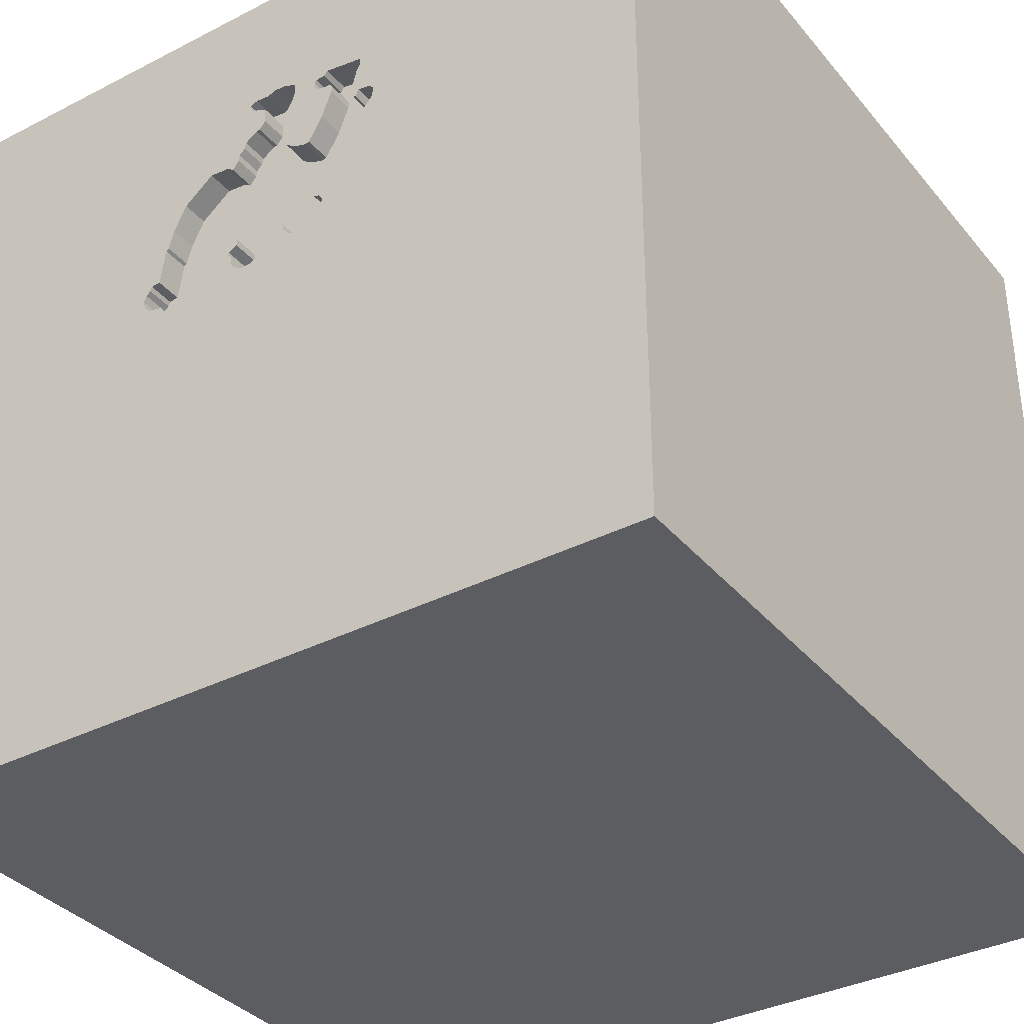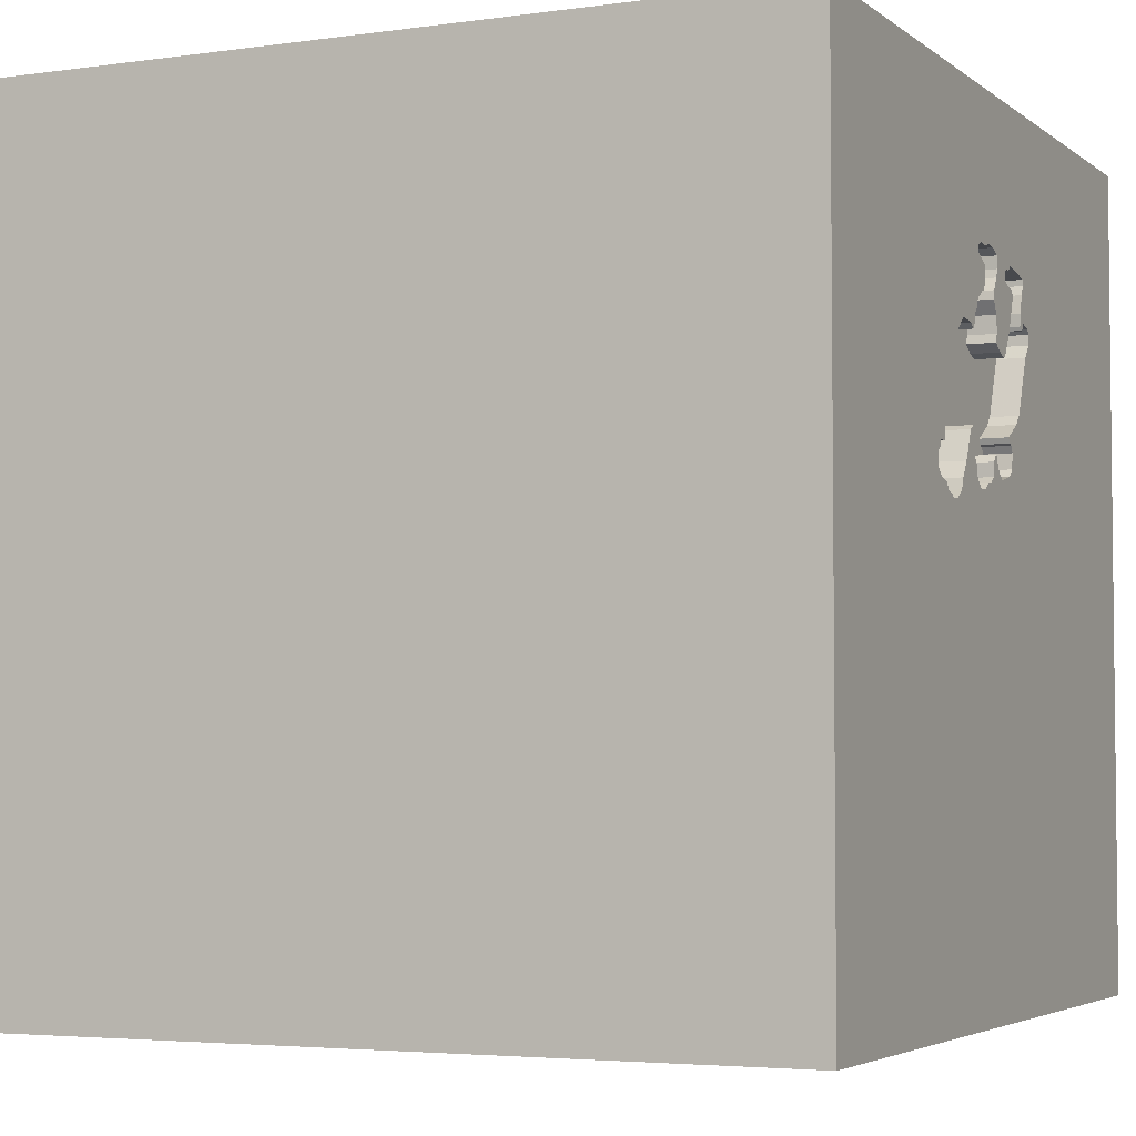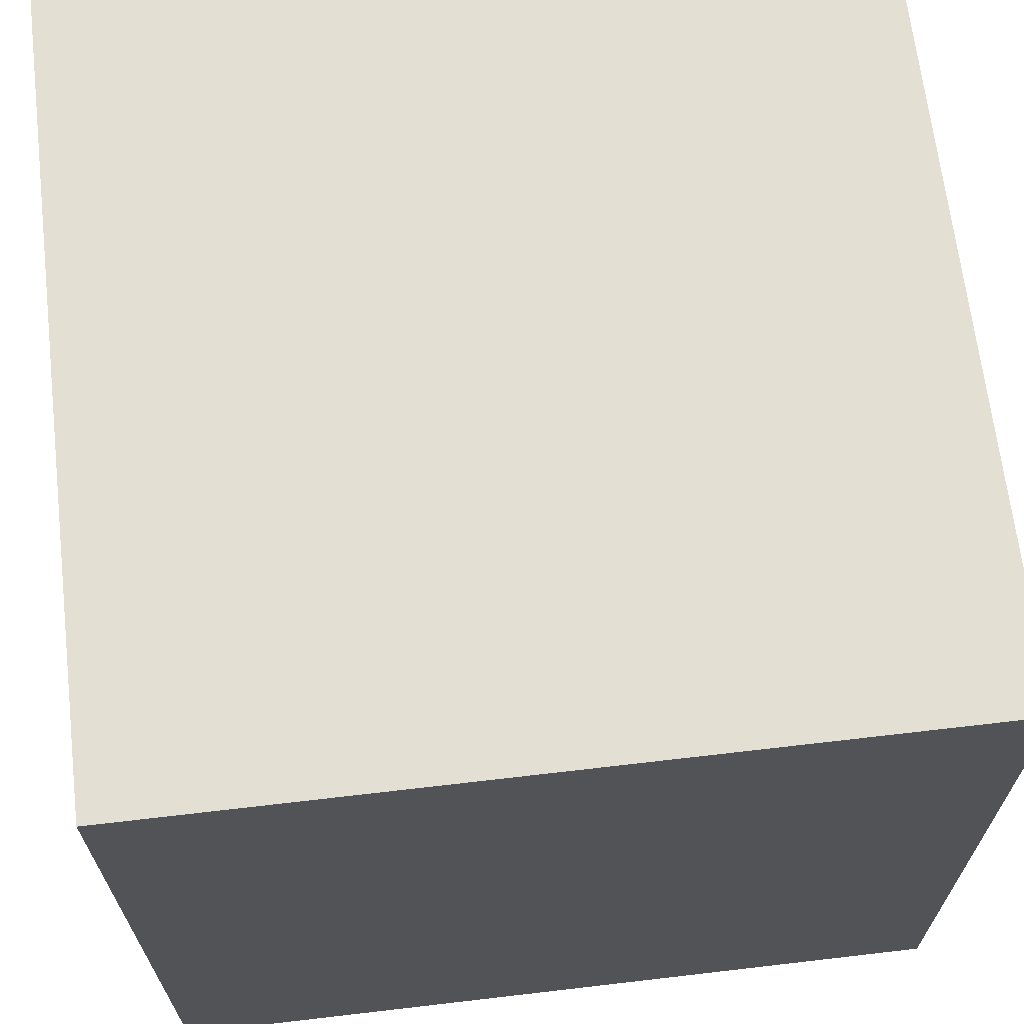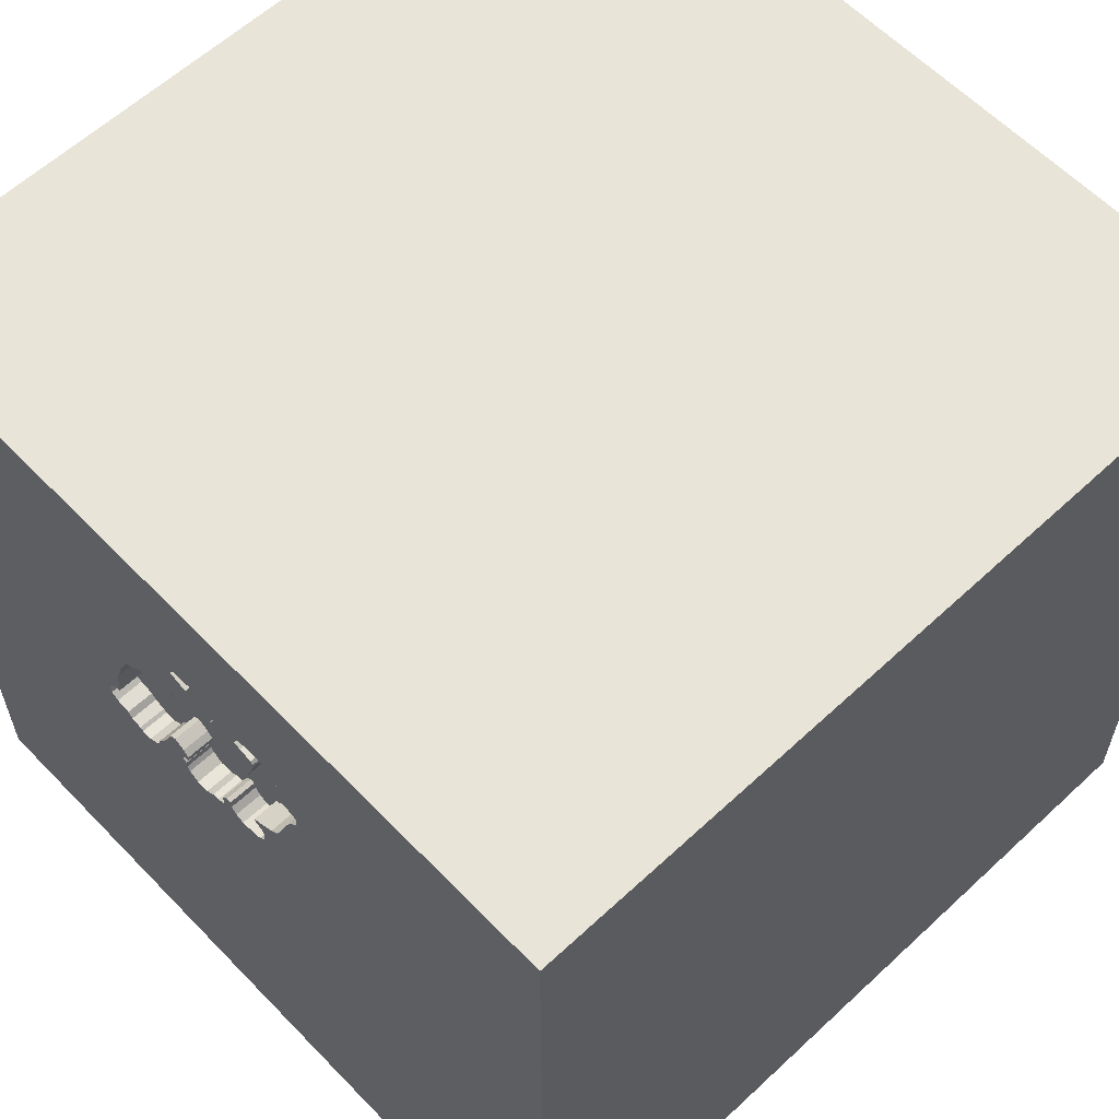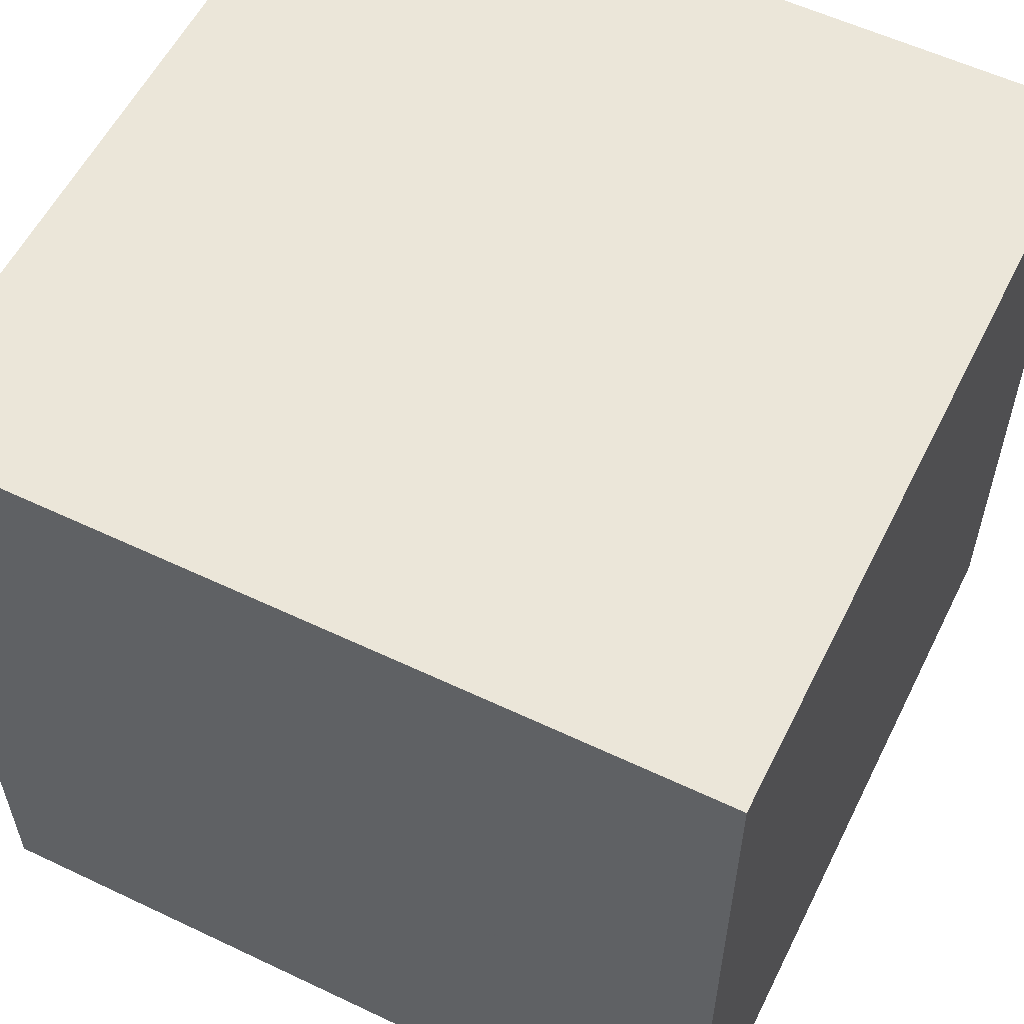
<metadata>
{"format":"obj","ext":"obj","renderer":"f3d","projection":"perspective","resolution":1024,"background":"white","views":[{"elev":-35.5,"azim":-145.9,"up":"+Z"},{"elev":-4.0,"azim":115.0,"up":"+Z"},{"elev":67.1,"azim":-6.7,"up":"+Z"},{"elev":60.1,"azim":-133.6,"up":"+Z"},{"elev":57.1,"azim":-63.7,"up":"+Z"}]}
</metadata>
<code>
o camel_163
v -0.1526 1.5 0.6545
v -0.2058 1.5 0.279
v 0.5551 1.5 0.2804
v 0.2298 1.5 0.3771
v 0.2298 1.4 0.3771
v 0.07577 1.5 0.2015
v 0.06077 1.5 0.9255
v 0.06077 1.4 0.9255
v -0.351 1.5 0.887
v -0.351 1.4 0.887
v 0.1684 1.5 0.2722
v 0.1684 1.4 0.2722
v -0.07309 1.5 0.9316
v -0.04106 1.5 0.3239
v -0.2179 1.5 0.2919
v -1.5 -1.5 1.5
v 0.07577 1.4 0.2015
v -0.1366 1.5 0.6498
v -0.1366 1.4 0.6498
v -0.3665 1.5 0.9197
v -0.04106 1.4 0.3239
v -0.4125 1.5 0.7821
v -0.4125 1.4 0.7821
v 0.05503 1.5 0.987
v 0.05503 1.4 0.987
v -0.06407 1.5 0.9014
v -0.000814 -0.1762 -1.5
v 0.4167 -0 1.5
v 1.5 1.5 1.5
v 0.625 -0.4427 1.5
v 1.5 -1.5 -1.5
v 0.1562 -1.5 -0
v 0.1562 -1.5 -0.4167
v 0.3125 1.5 0.7083
v 0.03906 1.5 -0.3255
v 0.313 1.5 0.2175
v 1.5 1.5 -1.5
v 0.1302 1.5 0.9785
v 0.4699 1.5 0.4616
v -0.01697 1.5 0.2983
v -0.01697 1.4 0.2983
v 0.01672 1.5 0.9989
v -0.1638 1.5 0.9076
v -0.1638 1.4 0.9076
v 0.1676 1.5 0.2473
v 0.2935 1.5 0.7241
v 0.2935 1.4 0.7241
v -0.2422 1.5 0.8507
v -0.2422 1.4 0.8507
v 0.1689 1.5 0.731
v 0.1689 1.4 0.731
v 0.01672 1.4 0.9989
v 0.09398 1.5 0.8356
v 0.5594 1.5 0.2669
v 0.1484 1.5 0.3199
v 0.1484 1.4 0.3199
v 0 0.4687 1.5
v -0.1302 -0.3125 1.5
v 0 -1.5 0.625
v -0.03906 -1.5 1.276
v -0.1302 1.5 1.289
v -0.09755 1.5 0.6627
v -0.1082 1.5 0.2463
v 0.1461 1.5 0.3445
v -0.3358 1.5 0.8233
v 0.1666 1.5 0.7556
v 0.1666 1.4 0.7556
v 0.157 1.5 0.2277
v -0.3639 1.5 0.7928
v -0.3876 1.5 0.6821
v -0.3876 1.4 0.6821
v 0.1461 1.4 0.3445
v 0.1264 1.5 0.9533
v -0.184 1.5 0.3942
v -0.184 1.4 0.3942
v 0.5164 1.5 0.314
v 1.5 -1.5 1.5
v -0.1915 1.5 0.3749
v -0.1915 1.4 0.3749
v -0.02938 1.5 0.9946
v -0.05778 1.5 0.3037
v -0.2047 1.5 0.9472
v 0.5383 1.5 0.2944
v -0.426 1.5 0.7281
v -0.07203 1.5 0.9534
v 0.5638 1.5 0.2534
v 0.1656 1.5 0.368
v 0.1656 1.4 0.368
v -0.2045 1.5 0.7457
v 0.1811 1.5 0.3013
v 0.05702 1.5 0.8663
v 0.4634 1.5 0.1665
v -0.05346 1.5 0.6885
v 0.4508 1.5 0.5342
v 0.4508 1.4 0.5342
v -0.3379 1.5 0.7797
v -0.3379 1.4 0.7797
v -0.358 1.5 0.7794
v -0.1082 1.4 0.2463
v -0.02938 1.4 0.9946
v 0.1264 1.4 0.9533
v 0.1634 1.5 0.3114
v -0.3358 1.4 0.8233
v -0.3654 1.5 0.9415
v -0.2117 1.5 0.9558
v -0.5859 0.1823 1.5
v -0.4687 -1.5 0.1562
v -0.4687 -1.5 -0.4167
v 0.313 1.4 0.2175
v -1.5 0.4167 0.1562
v -1.5 0.1562 0.625
v -1.5 -1.5 -1.5
v -1.5 -0.01302 -0.9896
v -1.5 -0.1562 0.1562
v -1.5 0.02604 1.094
v -1.5 0 -0.4687
v -1.5 1.5 1.5
v -1.5 -0.5469 -0.2083
v -1.5 1.5 -1.5
v -1.5 -1.276 -0.05208
v 0.01758 1.5 0.2271
v -0.03825 1.5 0.8573
v -0.03825 1.4 0.8573
v -0.1631 1.5 0.9325
v -0.1631 1.4 0.9325
v 0.2768 1.5 0.273
v 0.2768 1.4 0.273
v -0.05644 1.5 0.3125
v -0.05586 1.5 0.3163
v -0.06923 1.5 0.278
v -0.2725 1.5 0.4449
v -0.06208 1.5 0.7807
v -0.06208 1.4 0.7807
v -0.3404 1.5 0.7733
v 0.1676 1.4 0.2473
v 0.4241 1.5 0.1566
v 0.4241 1.4 0.1566
v -0.2045 1.4 0.7457
v 0.7552 -1.5 0.1042
v -0.2442 1.5 0.8722
v -0.2442 1.4 0.8722
v 0.4044 1.5 0.6321
v 0.4044 1.4 0.6321
v 0.4126 1.5 0.1462
v 0.4126 1.4 0.1462
v 0.1404 1.5 0.8028
v 0.1404 1.4 0.8028
v 0.2167 1.5 0.7169
v 0.2167 1.4 0.7169
v -0.0323 1.5 0.8269
v -0.0323 1.4 0.8269
v -0.06248 1.5 0.7187
v 0.5383 1.4 0.2944
v -0.2261 1.5 0.3469
v -0.2261 1.4 0.3469
v -0.3314 1.5 0.5411
v -0.3429 1.5 0.7669
v -0.3429 1.4 0.7669
v -0.06248 1.4 0.7187
v 0.2035 1.5 0.3933
v 0.2035 1.4 0.3933
v 1.5 0.2271 0.7292
v 0.1458 1.5 0.7785
v -0.1938 1.5 0.2662
v -0.1938 1.4 0.2662
v -0.2179 1.4 0.2919
v -1.302 0.05208 1.5
v -0.9635 1.5 0.1872
v -0.3654 1.4 0.9415
v -0.1704 1.5 0.9442
v -0.1704 1.4 0.9442
v -0.2128 1.5 0.3698
v -0.07309 1.4 0.9316
v 0.1042 1.5 0.9916
v 0.1042 1.4 0.9916
v -0.2725 1.4 0.4449
v 0.157 1.4 0.2277
v 0.1458 1.4 0.7785
v 0.5551 1.4 0.2805
v 0.05702 1.4 0.8663
v -0.1526 1.4 0.6545
v -0.3054 1.5 0.9509
v -0.09356 1.5 0.2554
v -0.3665 1.4 0.9197
v 0.3259 1.5 0.1784
v 0.3259 1.4 0.1784
v 0.1935 1.5 0.6992
v 0.1935 1.4 0.6992
v -0.3639 1.4 0.7928
v -0.05586 1.4 0.3163
v -0.2128 1.4 0.3698
v 0.4799 1.5 0.1897
v 0.4799 1.4 0.1897
v 0.01759 1.4 0.2271
v 0.5638 1.4 0.2534
v -0.09754 1.4 0.6627
v -0.1873 1.5 0.893
v -0.1873 1.4 0.893
v 0.4991 1.5 0.3155
v 0.4991 1.4 0.3155
v 0.5335 1.5 0.3125
v 0.5335 1.4 0.3125
v -0.3066 1.5 0.4789
v -0.3066 1.4 0.4789
v -0.2188 1.5 0.9645
v -0.2188 1.4 0.9645
v -0.426 1.4 0.7281
v 0.4962 1.5 0.3368
v 0.1823 1.5 0.289
v 0.1823 1.4 0.289
v 0.1811 1.4 0.3013
v -0.4295 1.5 0.765
v -0.4295 1.4 0.765
v 0.3489 1.5 0.6781
v 0.48 1.5 0.4532
v 0.48 1.4 0.4532
v 0.1224 1.5 0.1997
v 0.1224 1.4 0.1997
v -0.0597 1.5 0.2912
v -0.0597 1.4 0.2912
v -0.05346 1.4 0.6885
v 0.5572 1.5 0.2248
v 0.5572 1.4 0.2248
v 0.1302 1.4 0.9785
v -0.3587 1.5 0.9033
v -0.01544 1.5 0.2488
v -0.01544 1.4 0.2488
v 0.5315 1.5 0.2008
v 0.4634 1.4 0.1665
v 0.4276 1.5 0.5832
v 0.09398 1.4 0.8356
v 0.5315 1.4 0.2008
v -0.06407 1.4 0.9014
v 0.1846 1.5 0.3807
v -0.2362 1.5 0.8853
v -0.2362 1.4 0.8853
v 0.0814 1.5 0.8375
v 0.0814 1.4 0.8375
v -0.04719 1.5 0.8038
v 0.4699 1.4 0.4616
v -0.2047 1.4 0.9472
v 0.3721 1.5 0.1486
v 0.3721 1.4 0.1486
v -0.07097 1.5 0.9752
v -0.07097 1.4 0.9752
v -0.4068 1.5 0.7051
v -0.07891 1.5 0.2646
v -0.07891 1.4 0.2646
v -0.3521 1.5 0.766
v -0.3521 1.4 0.766
v 0.04246 1.5 0.2263
v 0.04246 1.4 0.2263
f 16 120 112
f 16 117 115
f 16 106 167
f 16 59 60
f 167 117 16
f 115 111 16
f 16 118 120
f 60 77 16
f 77 58 16
f 106 117 167
f 112 107 16
f 111 114 16
f 114 118 16
f 118 112 120
f 59 77 60
f 58 106 16
f 107 59 16
f 77 30 58
f 117 111 115
f 112 108 107
f 107 32 59
f 111 110 114
f 117 110 111
f 30 28 58
f 114 116 118
f 108 32 107
f 32 77 59
f 58 57 106
f 108 33 32
f 28 57 58
f 118 113 112
f 110 116 114
f 116 113 118
f 32 139 77
f 57 117 106
f 110 119 116
f 112 33 108
f 28 29 57
f 112 31 33
f 33 139 32
f 30 77 28
f 57 29 117
f 117 119 110
f 33 31 139
f 156 168 117
f 119 113 116
f 77 29 28
f 156 117 84
f 31 77 139
f 117 182 104
f 117 69 22
f 212 84 117
f 117 22 212
f 162 29 77
f 182 117 61
f 249 98 69
f 117 104 20
f 225 9 65
f 20 225 65
f 65 96 134
f 157 249 69
f 69 117 20
f 65 134 157
f 157 69 20
f 20 65 157
f 84 246 70
f 70 156 84
f 203 168 156
f 27 31 112
f 162 77 31
f 13 124 170
f 205 182 61
f 61 13 170
f 61 170 82
f 105 205 61
f 82 105 61
f 168 203 131
f 154 15 168
f 74 78 172
f 172 154 168
f 168 131 74
f 168 74 172
f 124 13 1
f 43 124 1
f 140 235 197
f 197 43 1
f 1 140 197
f 35 168 15
f 15 2 164
f 164 63 35
f 35 15 164
f 61 24 42
f 85 13 61
f 244 85 61
f 61 42 80
f 80 244 61
f 1 13 26
f 132 152 1
f 122 150 239
f 239 132 1
f 1 26 122
f 1 122 239
f 140 1 89
f 48 140 89
f 35 63 183
f 247 130 35
f 35 183 247
f 61 174 24
f 152 93 1
f 62 18 1
f 121 251 6
f 6 217 35
f 14 40 226
f 121 6 35
f 128 14 226
f 226 121 35
f 35 130 219
f 81 128 226
f 226 35 219
f 219 81 226
f 119 27 112
f 29 61 117
f 29 174 61
f 1 93 62
f 68 45 35
f 35 217 68
f 128 129 14
f 119 112 113
f 37 162 31
f 38 174 29
f 29 73 38
f 36 35 45
f 45 11 209
f 90 102 4
f 36 45 209
f 209 90 4
f 209 4 126
f 209 126 36
f 53 73 29
f 146 53 29
f 66 163 146
f 29 50 66
f 29 66 146
f 35 36 185
f 35 185 242
f 144 136 92
f 35 242 144
f 144 92 35
f 102 55 64
f 234 160 4
f 4 102 64
f 64 87 234
f 64 234 4
f 168 119 117
f 29 34 46
f 50 29 46
f 148 187 50
f 46 148 50
f 7 73 53
f 53 237 91
f 53 91 7
f 192 228 92
f 214 34 29
f 29 94 230
f 142 214 29
f 29 230 142
f 37 92 228
f 54 3 37
f 86 54 37
f 37 228 222
f 37 222 86
f 37 35 92
f 35 119 168
f 39 94 29
f 76 208 215
f 215 39 29
f 215 29 76
f 3 83 201
f 37 3 29
f 29 3 201
f 201 76 29
f 76 199 208
f 37 119 35
f 37 27 119
f 29 162 37
f 37 31 27
f 191 79 155
f 172 78 79
f 79 191 172
f 191 155 172
f 79 166 155
f 78 74 79
f 154 172 155
f 165 166 79
f 15 154 155
f 155 166 15
f 75 79 74
f 2 15 166
f 166 165 2
f 99 165 79
f 79 75 190
f 74 131 75
f 164 2 165
f 165 99 164
f 190 99 79
f 75 21 190
f 176 75 131
f 63 164 99
f 190 248 99
f 75 196 21
f 190 21 129
f 19 75 176
f 99 248 183
f 183 63 99
f 190 220 248
f 19 196 75
f 221 21 196
f 14 129 21
f 190 129 128
f 128 81 190
f 19 176 181
f 131 203 204
f 204 176 131
f 247 183 248
f 81 219 220
f 220 190 81
f 248 220 130
f 130 247 248
f 196 19 62
f 88 21 221
f 221 196 62
f 62 93 221
f 21 41 14
f 19 181 18
f 181 176 204
f 204 203 156
f 219 130 220
f 18 62 19
f 21 88 72
f 221 188 88
f 93 152 221
f 40 14 41
f 72 41 21
f 1 18 181
f 71 181 204
f 156 70 71
f 71 204 156
f 87 64 72
f 72 88 87
f 188 221 51
f 88 188 161
f 159 221 152
f 41 227 40
f 56 41 72
f 181 138 1
f 181 71 138
f 70 246 71
f 50 187 188
f 188 51 50
f 178 51 221
f 234 87 88
f 88 161 234
f 161 188 143
f 159 238 221
f 226 40 227
f 227 41 194
f 56 252 41
f 64 55 56
f 56 72 64
f 89 1 138
f 158 138 71
f 246 84 207
f 207 71 246
f 187 148 188
f 67 51 178
f 238 178 221
f 160 234 161
f 143 95 161
f 188 47 143
f 238 159 133
f 152 132 133
f 133 159 152
f 121 226 227
f 227 194 121
f 252 194 41
f 252 56 12
f 56 55 102
f 138 49 89
f 158 97 138
f 250 158 71
f 250 71 207
f 51 67 50
f 149 188 148
f 163 66 67
f 67 178 163
f 231 178 238
f 4 160 161
f 161 5 4
f 230 94 95
f 95 143 230
f 95 5 161
f 149 47 188
f 214 142 143
f 143 47 214
f 151 238 133
f 132 239 133
f 194 252 121
f 17 252 12
f 56 211 12
f 102 90 211
f 211 56 102
f 48 89 49
f 49 138 97
f 134 96 97
f 97 158 134
f 158 250 157
f 207 23 250
f 84 212 213
f 213 207 84
f 66 50 67
f 148 46 149
f 147 178 231
f 231 238 53
f 142 230 143
f 94 39 95
f 240 5 95
f 47 149 46
f 47 46 34
f 34 214 47
f 151 180 238
f 239 150 151
f 151 133 239
f 251 121 252
f 6 251 252
f 252 17 6
f 12 177 17
f 210 12 211
f 49 141 48
f 49 97 103
f 157 134 158
f 96 65 97
f 250 249 157
f 23 207 213
f 23 189 250
f 212 22 213
f 178 147 163
f 53 146 147
f 147 231 53
f 237 53 238
f 5 127 4
f 240 95 39
f 240 127 5
f 123 180 151
f 91 237 238
f 238 180 91
f 12 135 177
f 177 218 17
f 12 210 11
f 90 209 210
f 210 211 90
f 140 48 141
f 103 141 49
f 103 97 65
f 250 189 98
f 98 249 250
f 23 213 22
f 189 23 22
f 22 69 189
f 146 163 147
f 127 126 4
f 240 200 127
f 180 123 8
f 150 122 123
f 123 151 150
f 217 6 17
f 17 218 217
f 135 12 45
f 177 135 68
f 68 217 218
f 218 177 68
f 209 11 210
f 11 45 12
f 141 236 140
f 103 10 141
f 69 98 189
f 127 109 126
f 39 215 216
f 216 240 39
f 216 200 240
f 109 127 200
f 7 91 180
f 180 8 7
f 233 8 123
f 122 26 123
f 45 68 135
f 235 140 236
f 236 141 10
f 65 9 10
f 10 103 65
f 36 126 109
f 215 208 216
f 200 216 208
f 208 199 200
f 109 200 193
f 100 8 233
f 233 123 26
f 197 235 236
f 236 198 197
f 236 10 169
f 9 225 10
f 109 186 36
f 199 76 200
f 137 109 193
f 200 153 193
f 8 101 73
f 73 7 8
f 100 52 8
f 100 233 173
f 236 241 198
f 236 169 206
f 184 169 10
f 225 20 184
f 184 10 225
f 185 36 186
f 109 243 186
f 202 200 76
f 76 201 202
f 137 243 109
f 229 137 193
f 200 202 153
f 193 153 232
f 175 101 8
f 80 42 52
f 52 100 80
f 52 25 8
f 245 100 173
f 26 13 173
f 173 233 26
f 43 197 198
f 198 44 43
f 241 236 206
f 125 198 241
f 182 205 206
f 206 169 182
f 169 184 20
f 20 104 169
f 186 243 185
f 201 83 202
f 243 137 145
f 137 229 136
f 229 193 92
f 153 202 83
f 193 232 192
f 232 153 223
f 101 224 73
f 175 224 101
f 8 25 175
f 25 52 42
f 42 24 25
f 100 245 80
f 85 244 245
f 245 173 85
f 13 85 173
f 198 125 44
f 105 82 241
f 241 206 105
f 171 125 241
f 169 104 182
f 205 105 206
f 242 185 243
f 144 242 243
f 243 145 144
f 136 144 145
f 145 137 136
f 92 136 229
f 192 92 193
f 83 3 153
f 228 192 232
f 232 223 228
f 195 223 153
f 38 73 224
f 174 38 224
f 224 175 174
f 175 25 24
f 24 174 175
f 244 80 245
f 44 125 43
f 125 171 124
f 82 170 171
f 171 241 82
f 179 153 3
f 222 228 223
f 86 222 223
f 223 195 86
f 195 153 179
f 124 43 125
f 170 124 171
f 3 54 179
f 54 86 195
f 195 179 54

</code>
